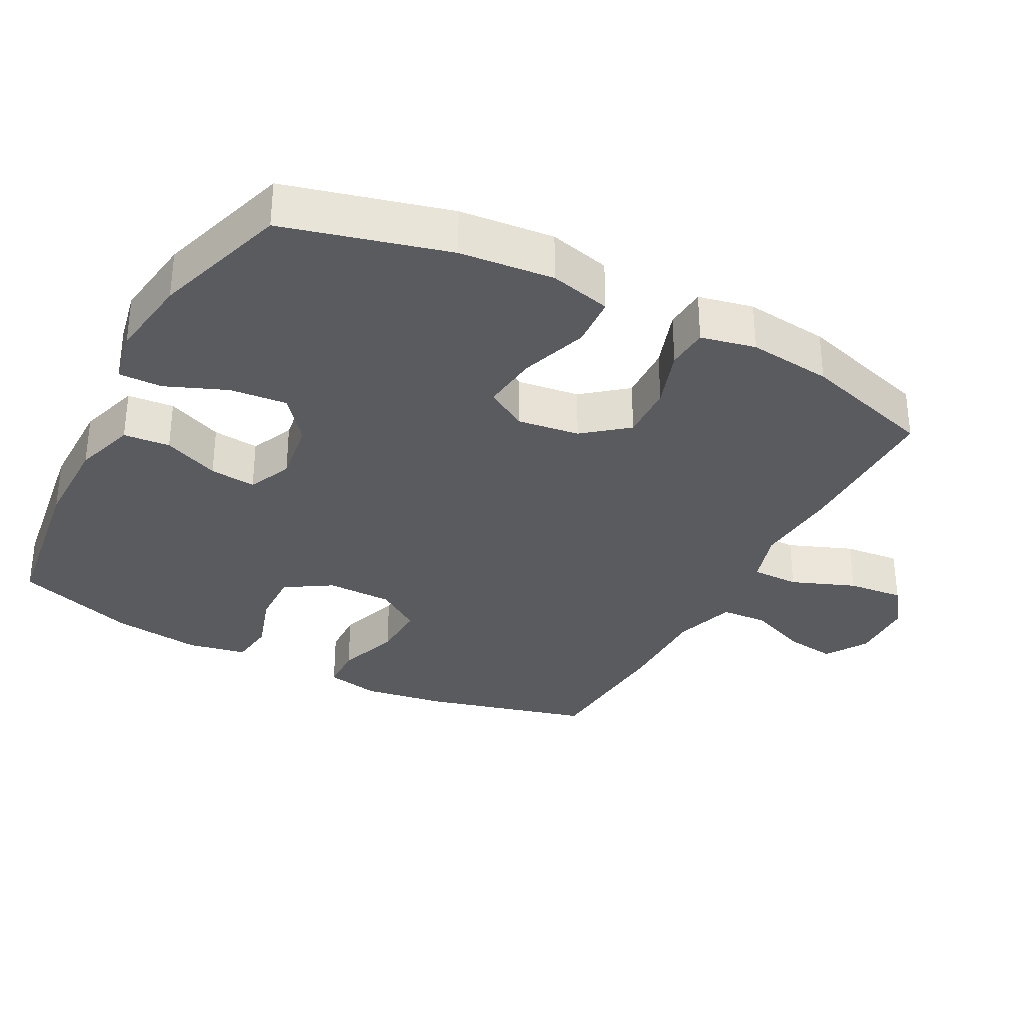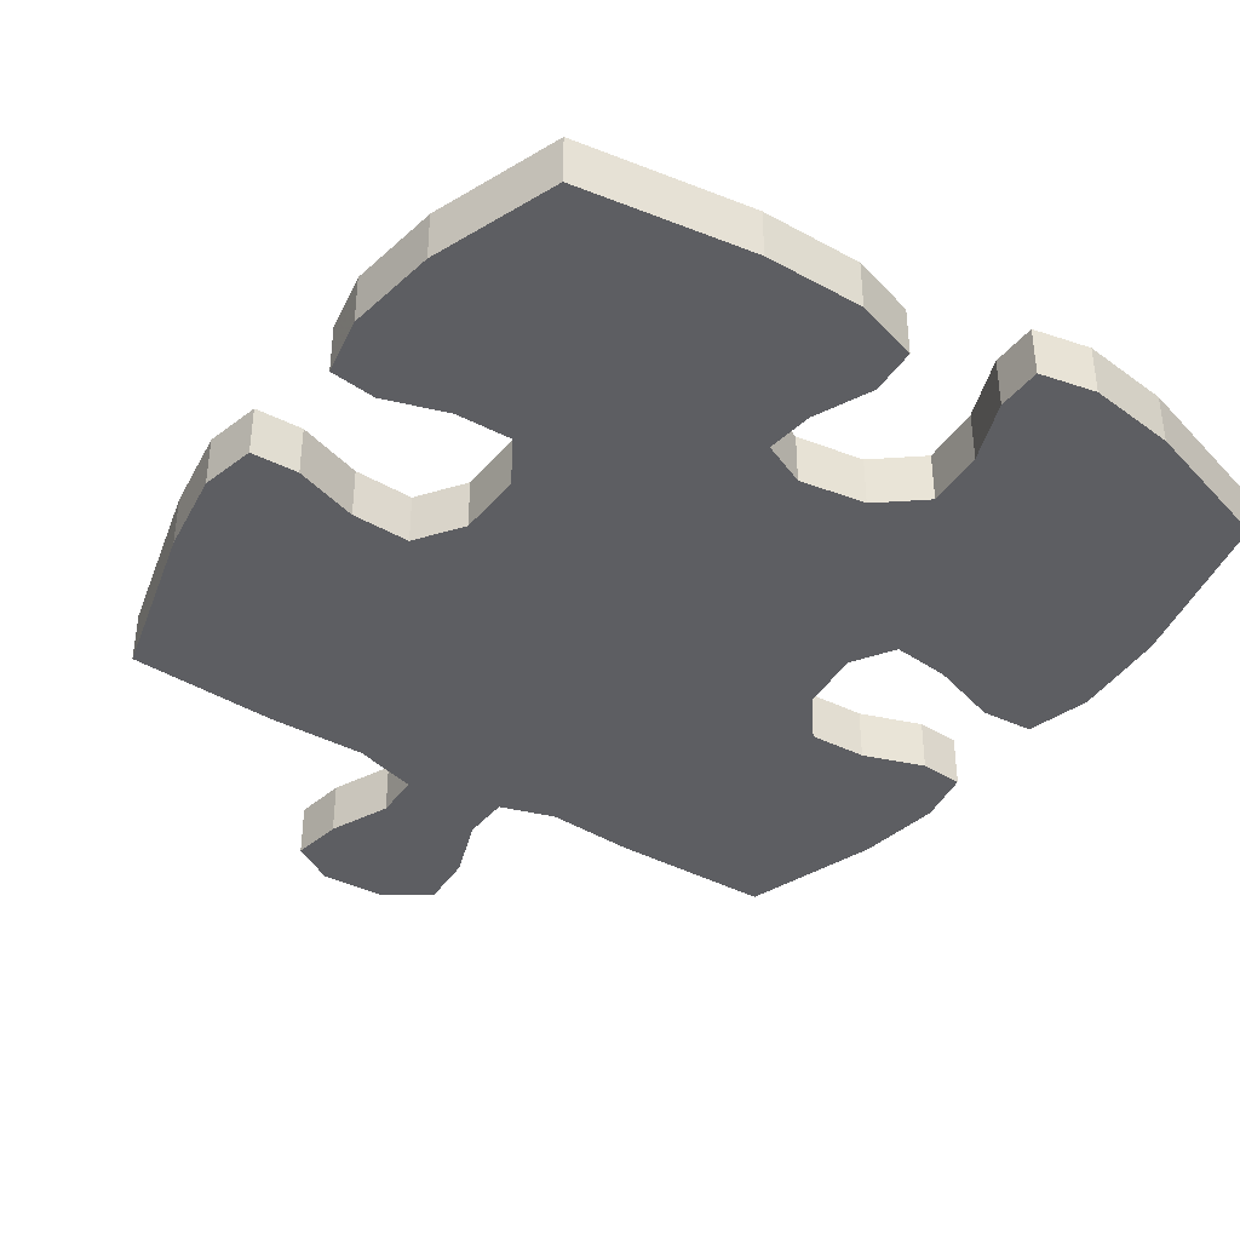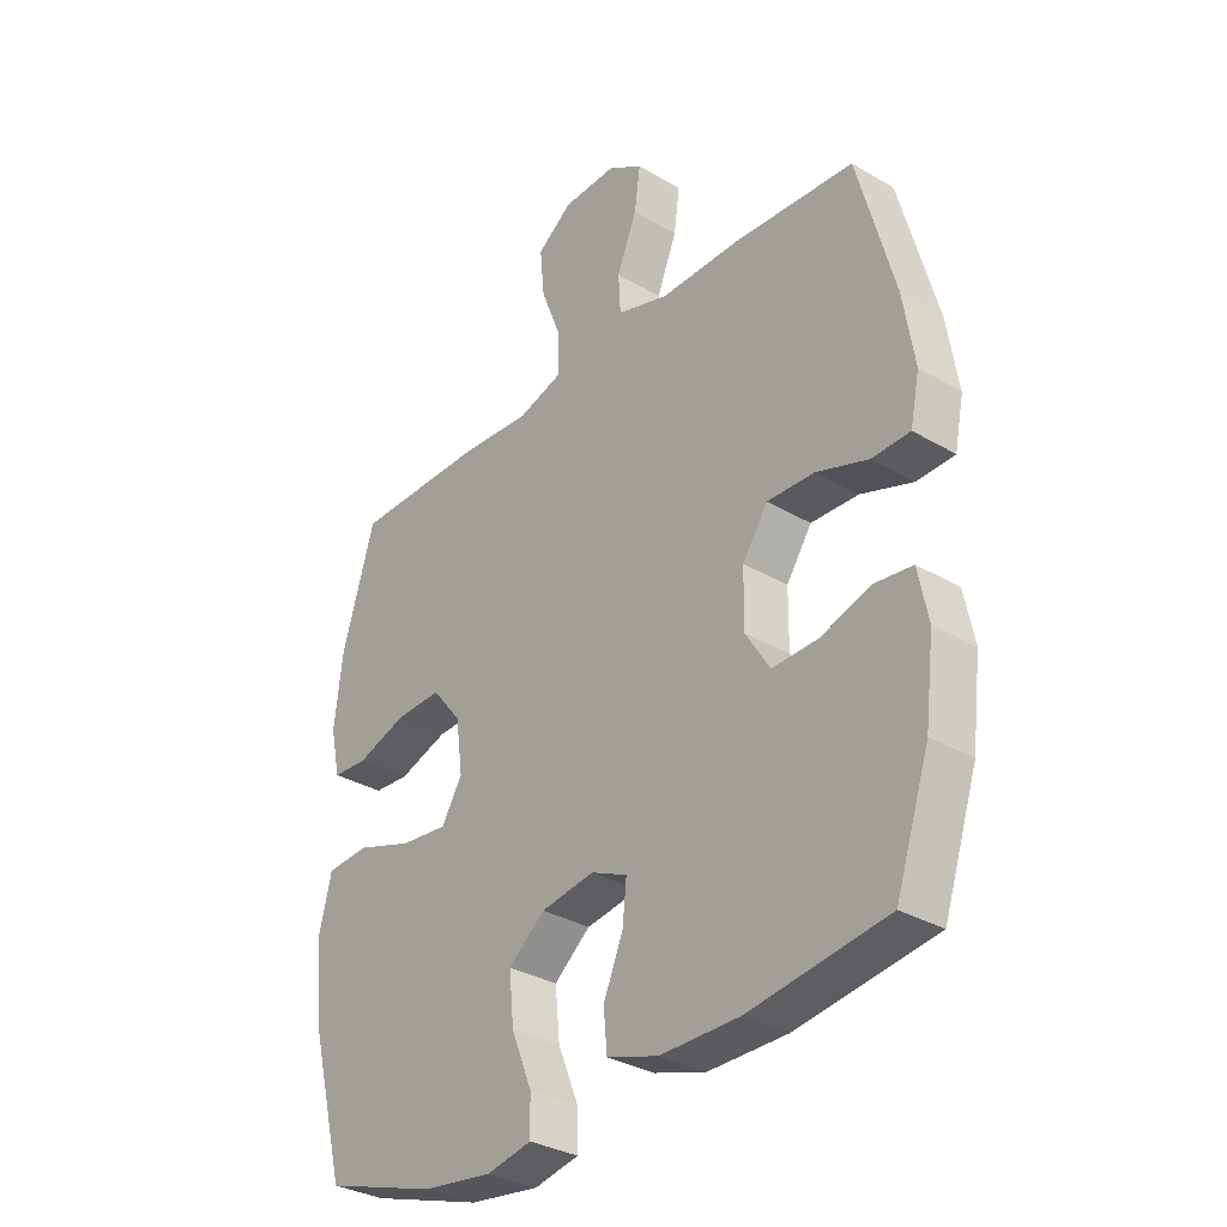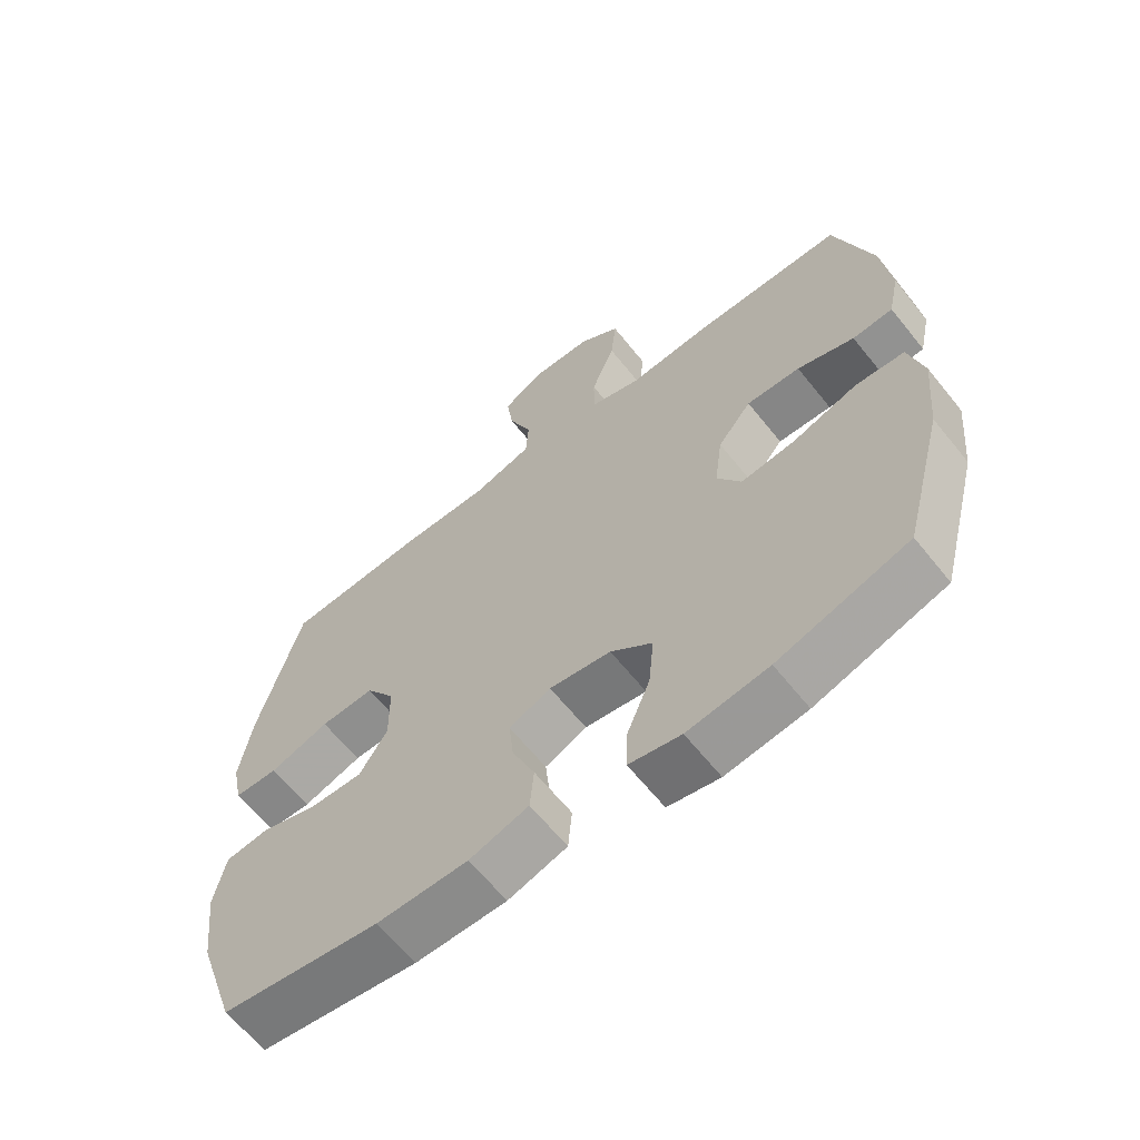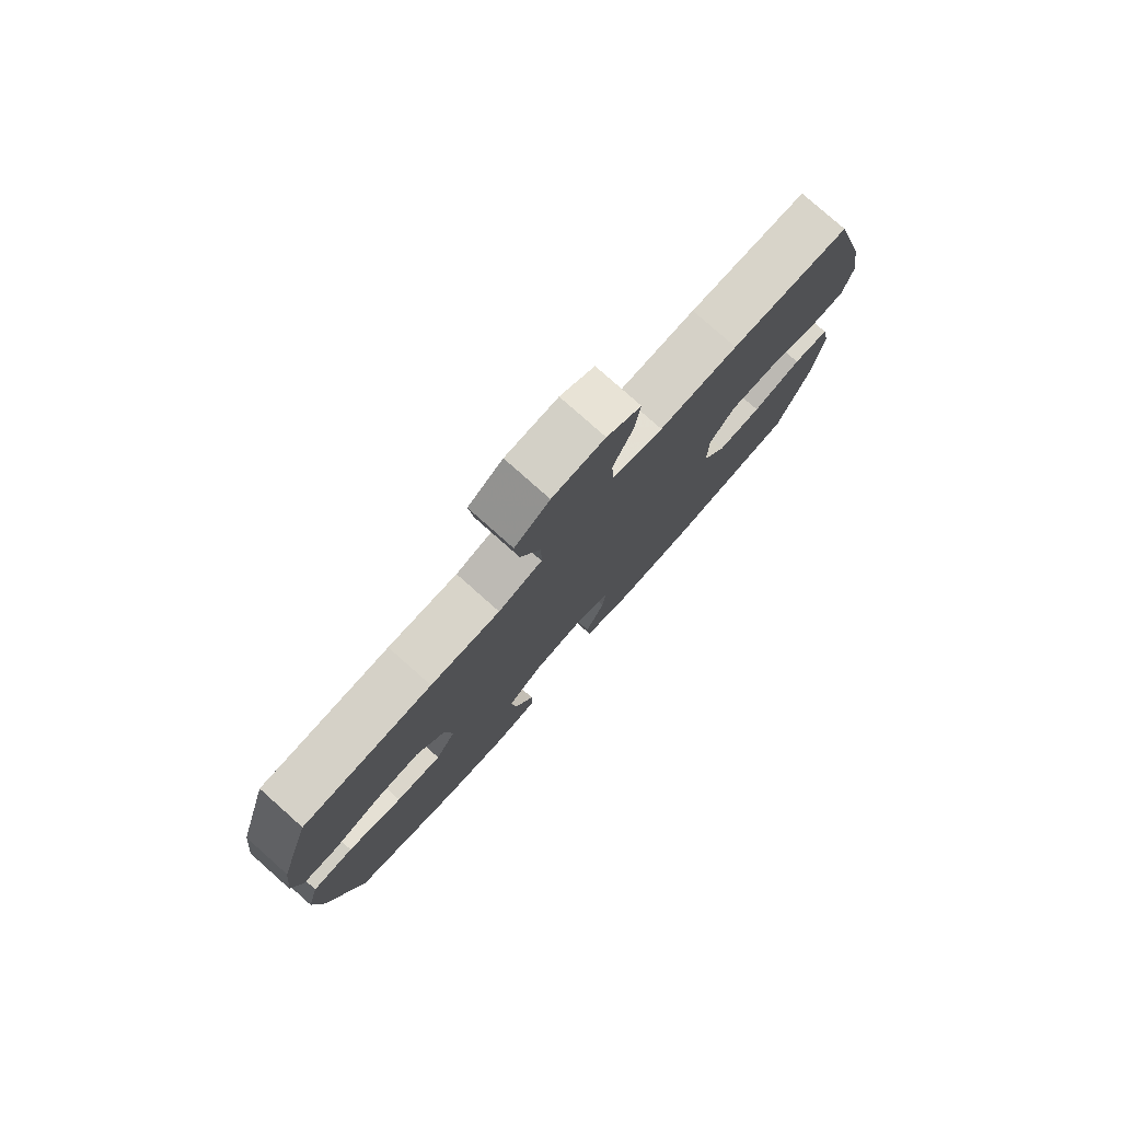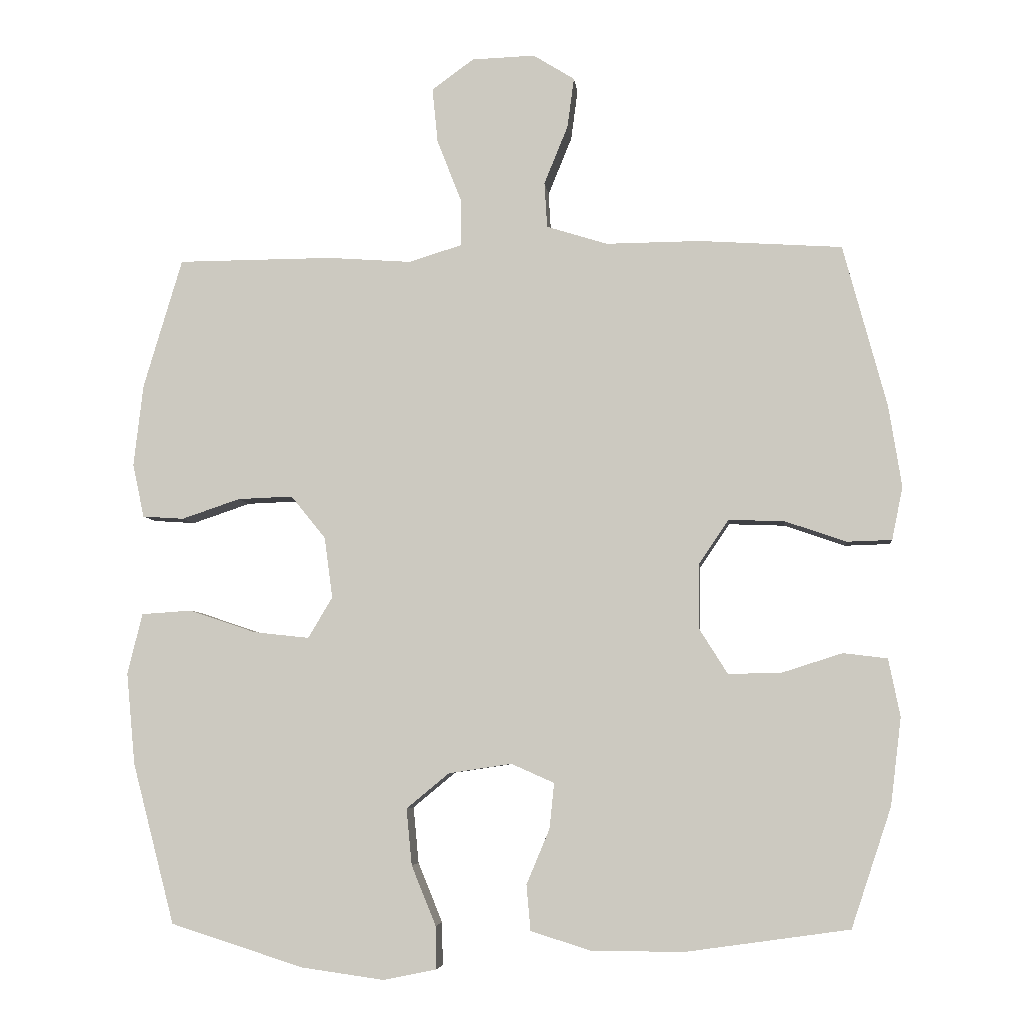
<metadata>
{"format":"obj","ext":"obj","renderer":"f3d","projection":"perspective","resolution":1024,"background":"white","views":[{"elev":-32.6,"azim":-117.8,"up":"+Y"},{"elev":-38.3,"azim":145.4,"up":"+Y"},{"elev":-32.4,"azim":50.6,"up":"+Z"},{"elev":-63.7,"azim":-141.3,"up":"+Z"},{"elev":79.0,"azim":-48.4,"up":"+Z"},{"elev":-5.7,"azim":6.1,"up":"+Z"}]}
</metadata>
<code>
v 0.5 0.07 -0.5
v 0.261 0.07 -0.534
v 0.124 0.07 -0.534
v 0.035 0.07 -0.506
v 0.029 0.07 -0.439
v 0.063 0.07 -0.358
v 0.07 0.07 -0.291
v 0.007 0.07 -0.263
v -0.086 0.07 -0.277
v -0.149 0.07 -0.329
v -0.141 0.07 -0.412
v -0.105 0.07 -0.5
v -0.104 0.07 -0.563
v -0.182 0.07 -0.579
v -0.304 0.07 -0.562
v -0.5 0.07 -0.5
v -0.562 0.07 -0.264
v -0.575 0.07 -0.128
v -0.553 0.07 -0.039
v -0.479 0.07 -0.034
v -0.381 0.07 -0.067
v -0.299 0.07 -0.076
v -0.263 0.07 -0.016
v -0.275 0.07 0.074
v -0.326 0.07 0.137
v -0.407 0.07 0.134
v -0.493 0.07 0.105
v -0.554 0.07 0.109
v -0.571 0.07 0.188
v -0.557 0.07 0.309
v -0.5 0.07 0.5
v -0.271 0.07 0.501
v -0.148 0.07 0.492
v -0.07 0.07 0.516
v -0.07 0.07 0.585
v -0.106 0.07 0.677
v -0.114 0.07 0.758
v -0.052 0.07 0.803
v 0.041 0.07 0.806
v 0.102 0.07 0.768
v 0.092 0.07 0.694
v 0.057 0.07 0.608
v 0.061 0.07 0.541
v 0.151 0.07 0.513
v 0.29 0.07 0.514
v 0.5 0.07 0.5
v 0.564 0.07 0.261
v 0.583 0.07 0.141
v 0.567 0.07 0.063
v 0.501 0.07 0.061
v 0.411 0.07 0.092
v 0.329 0.07 0.095
v 0.285 0.07 0.03
v 0.284 0.07 -0.065
v 0.326 0.07 -0.132
v 0.405 0.07 -0.13
v 0.493 0.07 -0.102
v 0.558 0.07 -0.11
v 0.575 0.07 -0.195
v 0.559 0.07 -0.324
v 0.5 0 -0.5
v 0.261 0 -0.534
v 0.124 0 -0.534
v 0.035 0 -0.506
v 0.029 0 -0.439
v 0.063 0 -0.358
v 0.07 0 -0.291
v 0.007 0 -0.263
v -0.086 0 -0.277
v -0.149 0 -0.329
v -0.141 0 -0.412
v -0.105 0 -0.5
v -0.104 0 -0.563
v -0.182 0 -0.579
v -0.304 0 -0.562
v -0.5 0 -0.5
v -0.562 0 -0.264
v -0.575 0 -0.128
v -0.553 0 -0.039
v -0.479 0 -0.034
v -0.381 0 -0.067
v -0.299 0 -0.076
v -0.263 0 -0.016
v -0.275 0 0.074
v -0.326 0 0.137
v -0.407 0 0.134
v -0.493 0 0.105
v -0.554 0 0.109
v -0.571 0 0.188
v -0.557 0 0.309
v -0.5 0 0.5
v -0.271 0 0.501
v -0.148 0 0.492
v -0.07 0 0.516
v -0.07 0 0.585
v -0.106 0 0.677
v -0.114 0 0.758
v -0.052 0 0.803
v 0.041 0 0.806
v 0.102 0 0.768
v 0.092 0 0.694
v 0.057 0 0.608
v 0.061 0 0.541
v 0.151 0 0.513
v 0.29 0 0.514
v 0.5 0 0.5
v 0.564 0 0.261
v 0.583 0 0.141
v 0.567 0 0.063
v 0.501 0 0.061
v 0.411 0 0.092
v 0.329 0 0.095
v 0.285 0 0.03
v 0.284 0 -0.065
v 0.326 0 -0.132
v 0.405 0 -0.13
v 0.493 0 -0.102
v 0.558 0 -0.11
v 0.575 0 -0.195
v 0.559 0 -0.324
f 4 5 6
f 3 4 6
f 2 3 6
f 1 2 6
f 60 1 6
f 59 60 6
f 58 59 6
f 57 58 6
f 56 57 6
f 55 56 6 7
f 54 55 7 8
f 53 54 8 9
f 52 53 9 10
f 49 50 51
f 48 49 51
f 47 48 51
f 46 47 51
f 45 46 51
f 44 45 51
f 43 44 51 52
f 40 41 42
f 39 40 42
f 38 39 42
f 37 38 42
f 36 37 42
f 35 36 42
f 34 35 42 43
f 43 52 10
f 34 43 10
f 33 34 10
f 31 32 33
f 30 31 33
f 29 30 33
f 28 29 33
f 27 28 33
f 26 27 33
f 19 20 21
f 18 19 21
f 17 18 21
f 16 17 21
f 15 16 21
f 14 15 21
f 13 14 21
f 12 13 21
f 11 12 21
f 10 11 21 22
f 25 26 33
f 24 25 33
f 23 24 33 10
f 10 22 23
f 66 65 64
f 66 64 63
f 66 63 62
f 66 62 61
f 66 61 120
f 66 120 119
f 66 119 118
f 66 118 117
f 66 117 116
f 67 66 116 115
f 68 67 115 114
f 69 68 114 113
f 70 69 113 112
f 111 110 109
f 111 109 108
f 111 108 107
f 111 107 106
f 111 106 105
f 111 105 104
f 112 111 104 103
f 102 101 100
f 102 100 99
f 102 99 98
f 102 98 97
f 102 97 96
f 102 96 95
f 103 102 95 94
f 70 112 103
f 70 103 94
f 70 94 93
f 93 92 91
f 93 91 90
f 93 90 89
f 93 89 88
f 93 88 87
f 93 87 86
f 81 80 79
f 81 79 78
f 81 78 77
f 81 77 76
f 81 76 75
f 81 75 74
f 81 74 73
f 81 73 72
f 81 72 71
f 82 81 71 70
f 93 86 85
f 93 85 84
f 70 93 84 83
f 83 82 70
f 1 61 62 2
f 2 62 63 3
f 3 63 64 4
f 4 64 65 5
f 5 65 66 6
f 6 66 67 7
f 7 67 68 8
f 8 68 69 9
f 9 69 70 10
f 10 70 71 11
f 11 71 72 12
f 12 72 73 13
f 13 73 74 14
f 14 74 75 15
f 15 75 76 16
f 16 76 77 17
f 17 77 78 18
f 18 78 79 19
f 19 79 80 20
f 20 80 81 21
f 21 81 82 22
f 22 82 83 23
f 23 83 84 24
f 24 84 85 25
f 25 85 86 26
f 26 86 87 27
f 27 87 88 28
f 28 88 89 29
f 29 89 90 30
f 30 90 91 31
f 31 91 92 32
f 32 92 93 33
f 33 93 94 34
f 34 94 95 35
f 35 95 96 36
f 36 96 97 37
f 37 97 98 38
f 38 98 99 39
f 39 99 100 40
f 40 100 101 41
f 41 101 102 42
f 42 102 103 43
f 43 103 104 44
f 44 104 105 45
f 45 105 106 46
f 46 106 107 47
f 47 107 108 48
f 48 108 109 49
f 49 109 110 50
f 50 110 111 51
f 51 111 112 52
f 52 112 113 53
f 53 113 114 54
f 54 114 115 55
f 55 115 116 56
f 56 116 117 57
f 57 117 118 58
f 58 118 119 59
f 59 119 120 60
f 60 120 61 1

</code>
